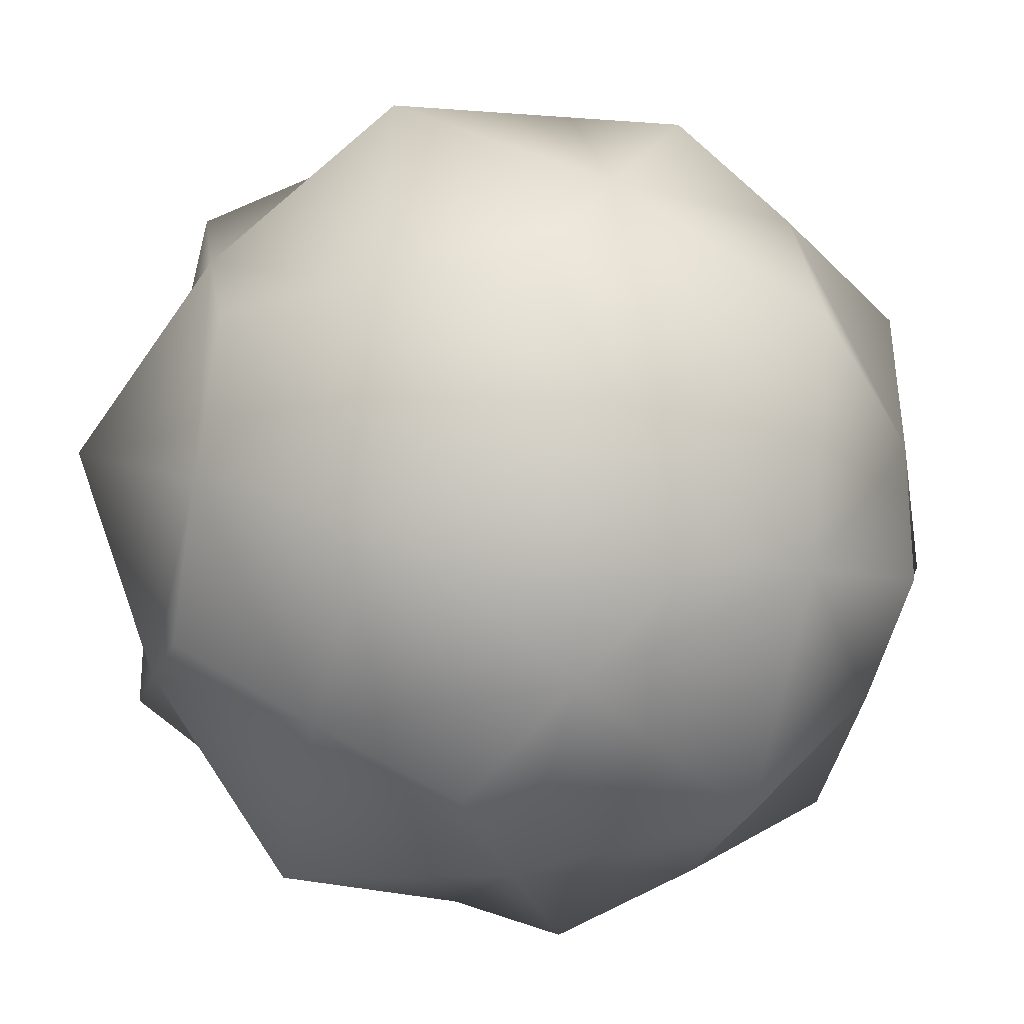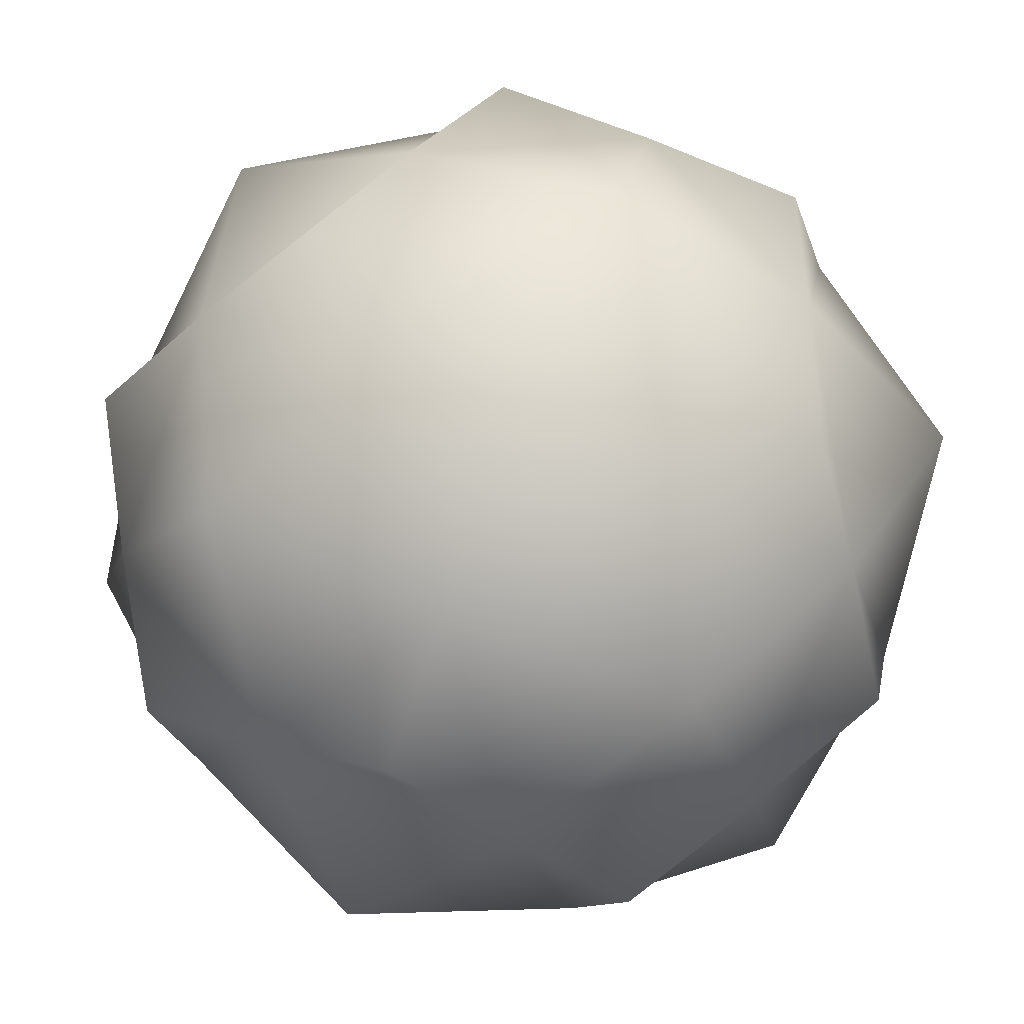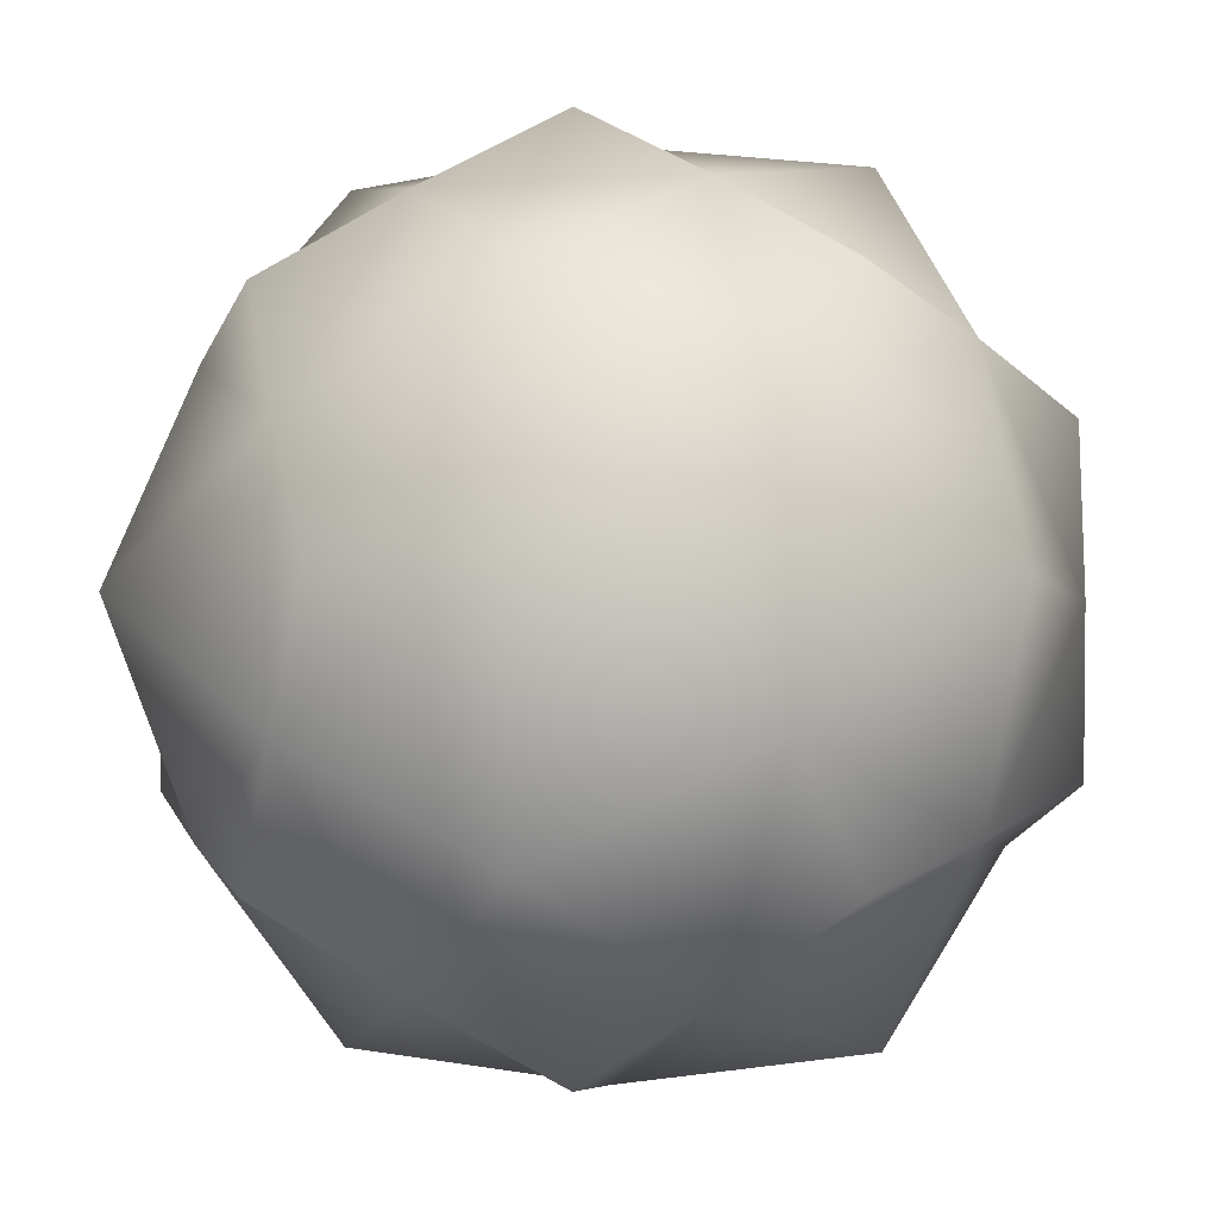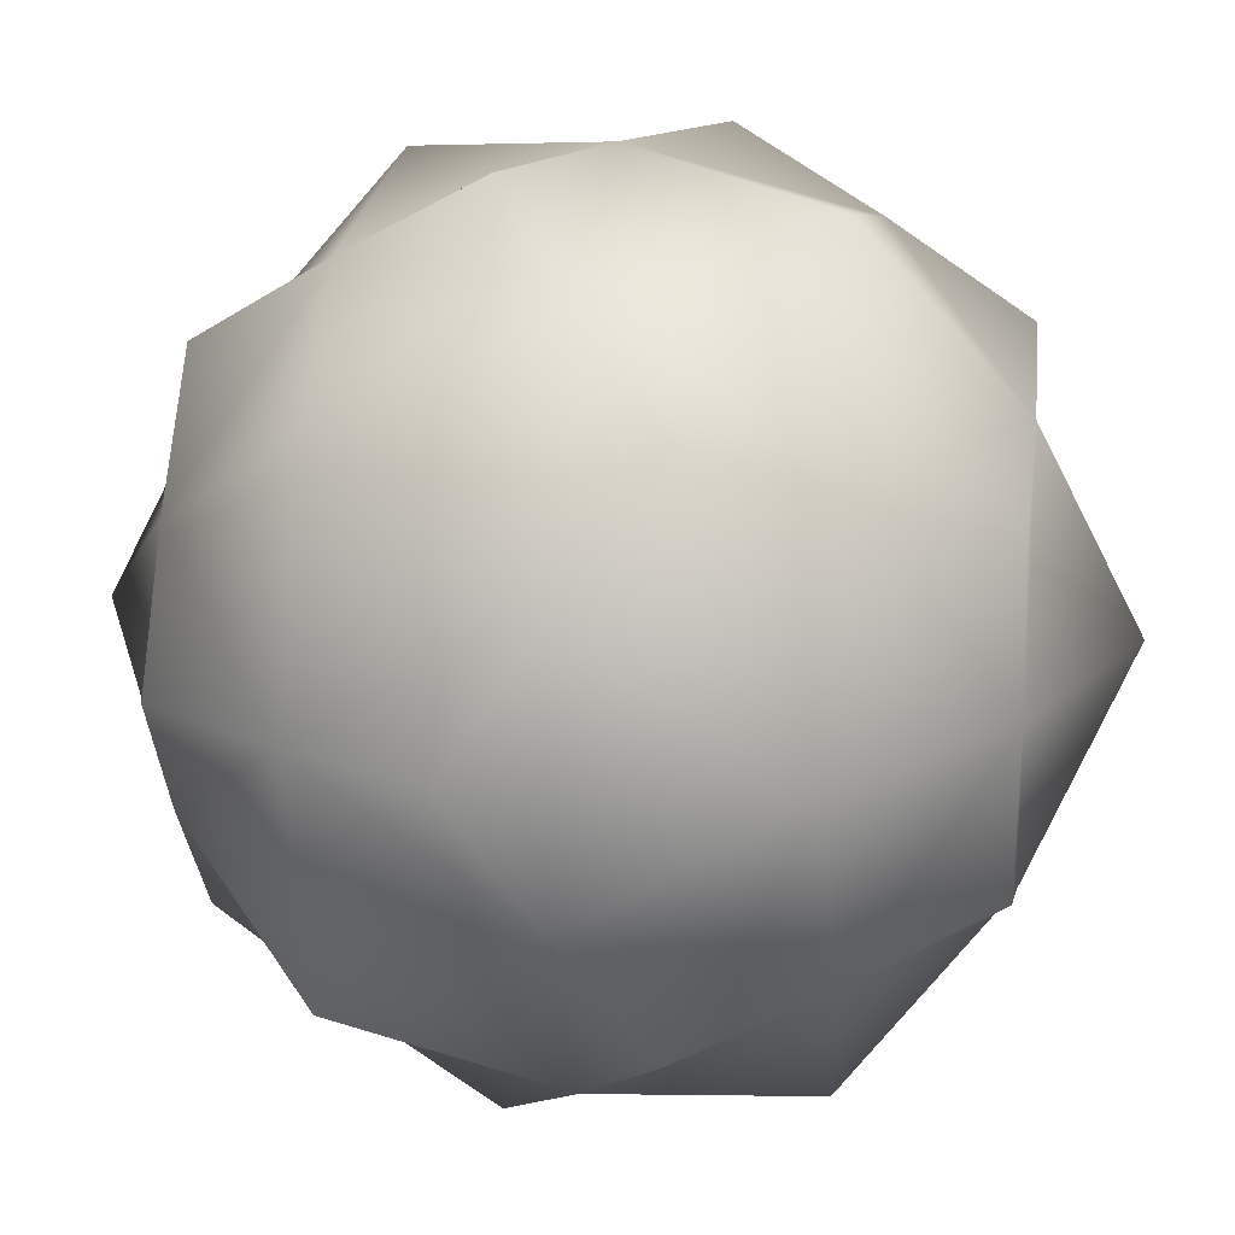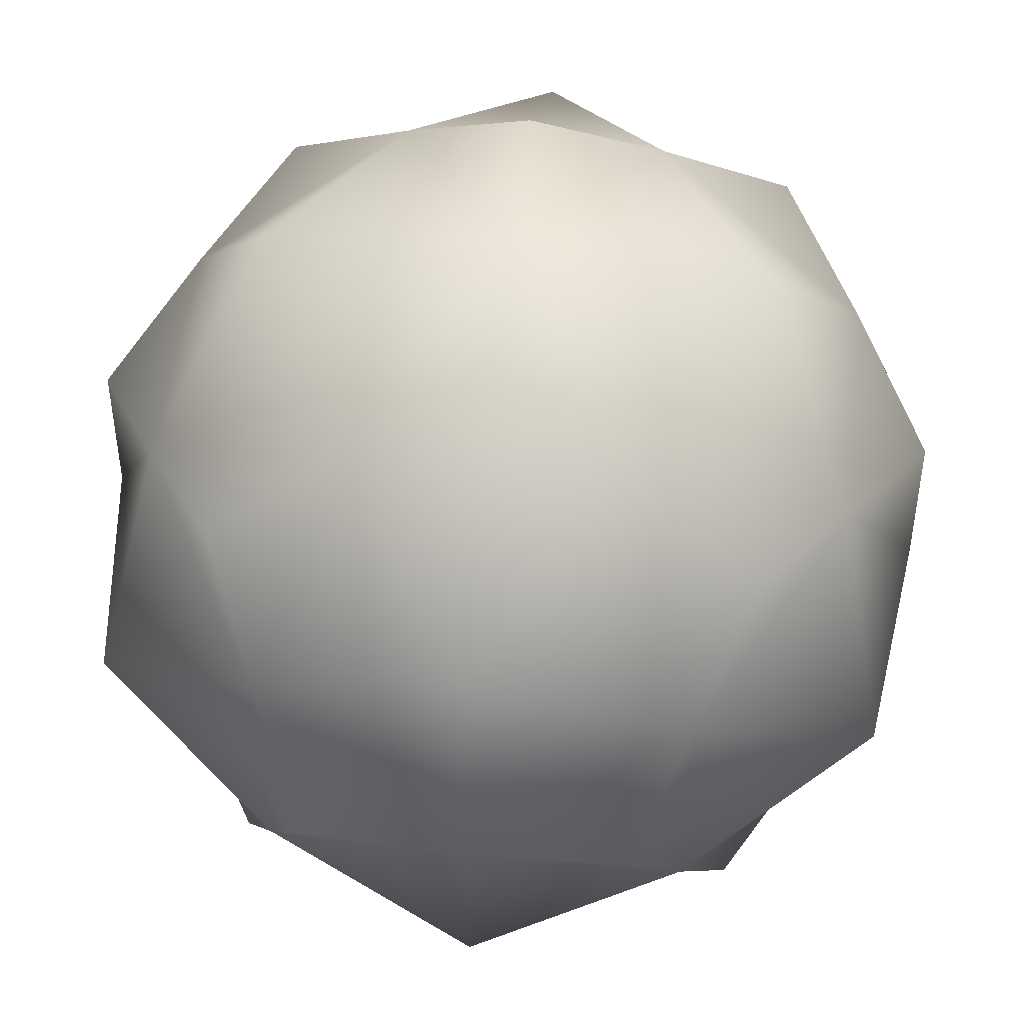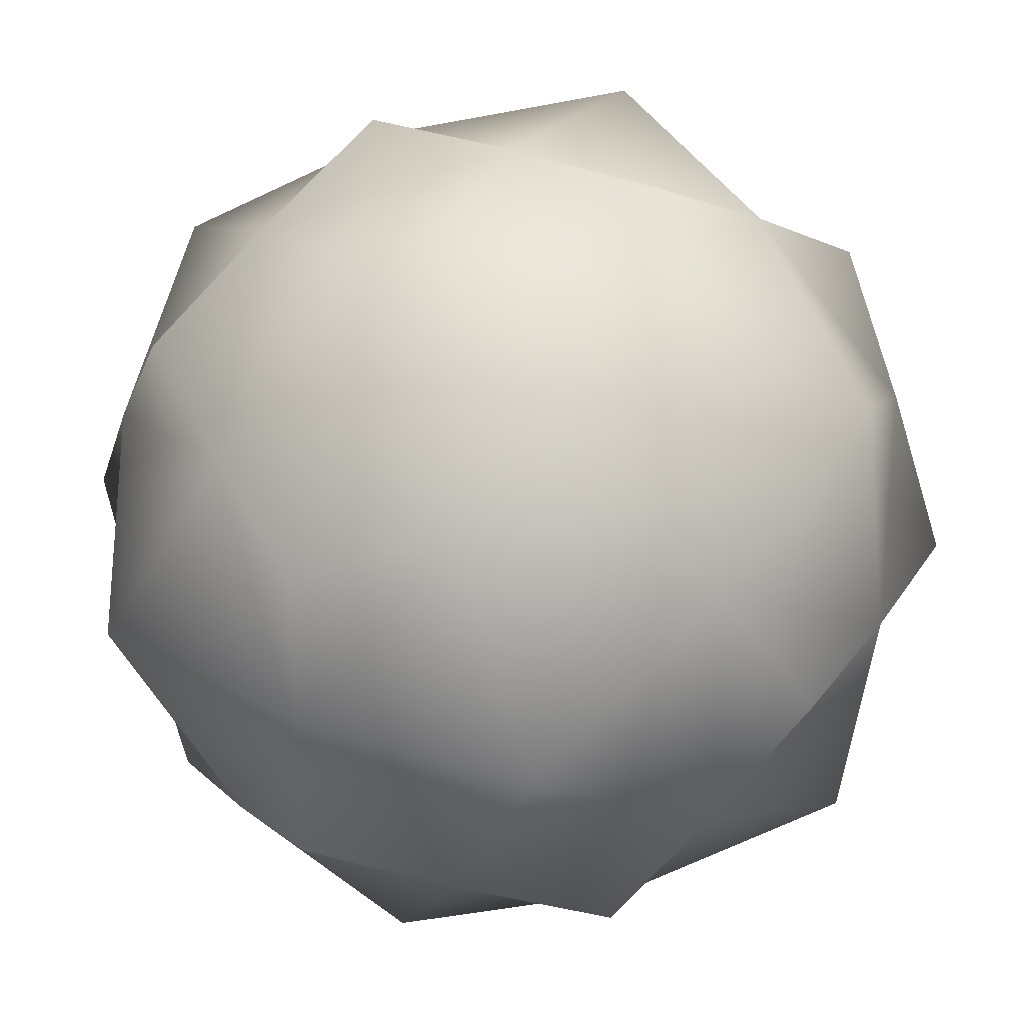
<metadata>
{"format":"obj","ext":"obj","renderer":"f3d","projection":"perspective","resolution":1024,"background":"white","views":[{"elev":-32.6,"azim":-162.5,"up":"+Y"},{"elev":-41.5,"azim":136.4,"up":"+Z"},{"elev":-5.2,"azim":101.0,"up":"+Z"},{"elev":18.5,"azim":129.4,"up":"+Z"},{"elev":52.0,"azim":96.5,"up":"+Z"},{"elev":32.9,"azim":119.2,"up":"+Y"}]}
</metadata>
<code>
g default
v 0.6939 -0 -0.4289
v 0.6939 0 0.4289
v -0.6939 -0 0.4289
v -0.6939 0 -0.4289
v -0 -0.4289 0.6939
v 0 0.4289 0.6939
v -0 0.4289 -0.6939
v 0 -0.4289 -0.6939
v -0.4289 -0.6939 -0
v 0.4289 -0.6939 0
v 0.4289 0.6939 -0
v -0.4289 0.6939 0
v -0.2314 -0.6058 0.3744
v -0.2314 0.6058 0.3744
v -0.3744 0.2314 -0.6058
v -0.3744 -0.2314 -0.6058
v -0.2314 0.6058 -0.3744
v -0.2314 -0.6058 -0.3744
v 0 -0.7488 0
v 0 0.7488 0
v 0.6058 -0.3744 0.2314
v 0.7488 0 0
v 0.6058 -0.3744 -0.2314
v 0.6058 0.3744 -0.2314
v 0.6058 0.3744 0.2314
v 0.3744 -0.2314 -0.6058
v 0.3744 0.2314 -0.6058
v 0 0 -0.7488
v 0.2314 0.6058 -0.3744
v 0.2314 -0.6058 -0.3744
v 0.3744 -0.2314 0.6058
v 0 -0 0.7488
v 0.3744 0.2314 0.6058
v 0.2314 -0.6058 0.3744
v 0.2314 0.6058 0.3744
v -0.6058 -0.3744 -0.2314
v -0.7488 0 0
v -0.6058 -0.3744 0.2314
v -0.6058 0.3744 0.2314
v -0.6058 0.3744 -0.2314
v -0.3744 -0.2314 0.6058
v -0.3744 0.2314 0.6058
v 0.7423 -0.2836 0
v 0.7423 0.2836 0
v 0.2836 0 -0.7423
v 0.4588 0.4588 -0.4588
v 0.4588 -0.4588 -0.4588
v 0.2836 0 0.7423
v 0.4588 -0.4588 0.4588
v 0.4588 0.4588 0.4588
v -0.7423 -0.2836 0
v -0.7423 0.2836 0
v -0.2836 -0 0.7423
v -0.4588 -0.4588 0.4588
v -0.4588 0.4588 0.4588
v -0.2836 0 -0.7423
v -0.4588 0.4588 -0.4588
v -0.4588 -0.4588 -0.4588
v 0 -0.7423 0.2836
v 0 0.7423 0.2836
v 0 0.7423 -0.2836
v 0 -0.7423 -0.2836
g pSolid4
f 2 21 22
f 22 21 43
f 10 23 21
f 21 23 43
f 1 22 23
f 23 22 43
f 1 24 22
f 22 24 44
f 11 25 24
f 24 25 44
f 2 22 25
f 25 22 44
f 1 26 27
f 27 26 45
f 8 28 26
f 26 28 45
f 7 27 28
f 28 27 45
f 1 27 24
f 24 27 46
f 7 29 27
f 27 29 46
f 11 24 29
f 29 24 46
f 1 23 26
f 26 23 47
f 10 30 23
f 23 30 47
f 8 26 30
f 30 26 47
f 5 31 32
f 32 31 48
f 2 33 31
f 31 33 48
f 6 32 33
f 33 32 48
f 10 21 34
f 34 21 49
f 2 31 21
f 21 31 49
f 5 34 31
f 31 34 49
f 2 25 33
f 33 25 50
f 11 35 25
f 25 35 50
f 6 33 35
f 35 33 50
f 4 36 37
f 37 36 51
f 9 38 36
f 36 38 51
f 3 37 38
f 38 37 51
f 3 39 37
f 37 39 52
f 12 40 39
f 39 40 52
f 4 37 40
f 40 37 52
f 5 32 41
f 41 32 53
f 6 42 32
f 32 42 53
f 3 41 42
f 42 41 53
f 3 38 41
f 41 38 54
f 9 13 38
f 38 13 54
f 5 41 13
f 13 41 54
f 6 14 42
f 42 14 55
f 12 39 14
f 14 39 55
f 3 42 39
f 39 42 55
f 7 28 15
f 15 28 56
f 8 16 28
f 28 16 56
f 4 15 16
f 16 15 56
f 4 40 15
f 15 40 57
f 12 17 40
f 40 17 57
f 7 15 17
f 17 15 57
f 4 16 36
f 36 16 58
f 8 18 16
f 16 18 58
f 9 36 18
f 18 36 58
f 5 13 34
f 34 13 59
f 9 19 13
f 13 19 59
f 10 34 19
f 19 34 59
f 6 35 14
f 14 35 60
f 11 20 35
f 35 20 60
f 12 14 20
f 20 14 60
f 7 17 29
f 29 17 61
f 12 20 17
f 17 20 61
f 11 29 20
f 20 29 61
f 8 30 18
f 18 30 62
f 10 19 30
f 30 19 62
f 9 18 19
f 19 18 62

</code>
